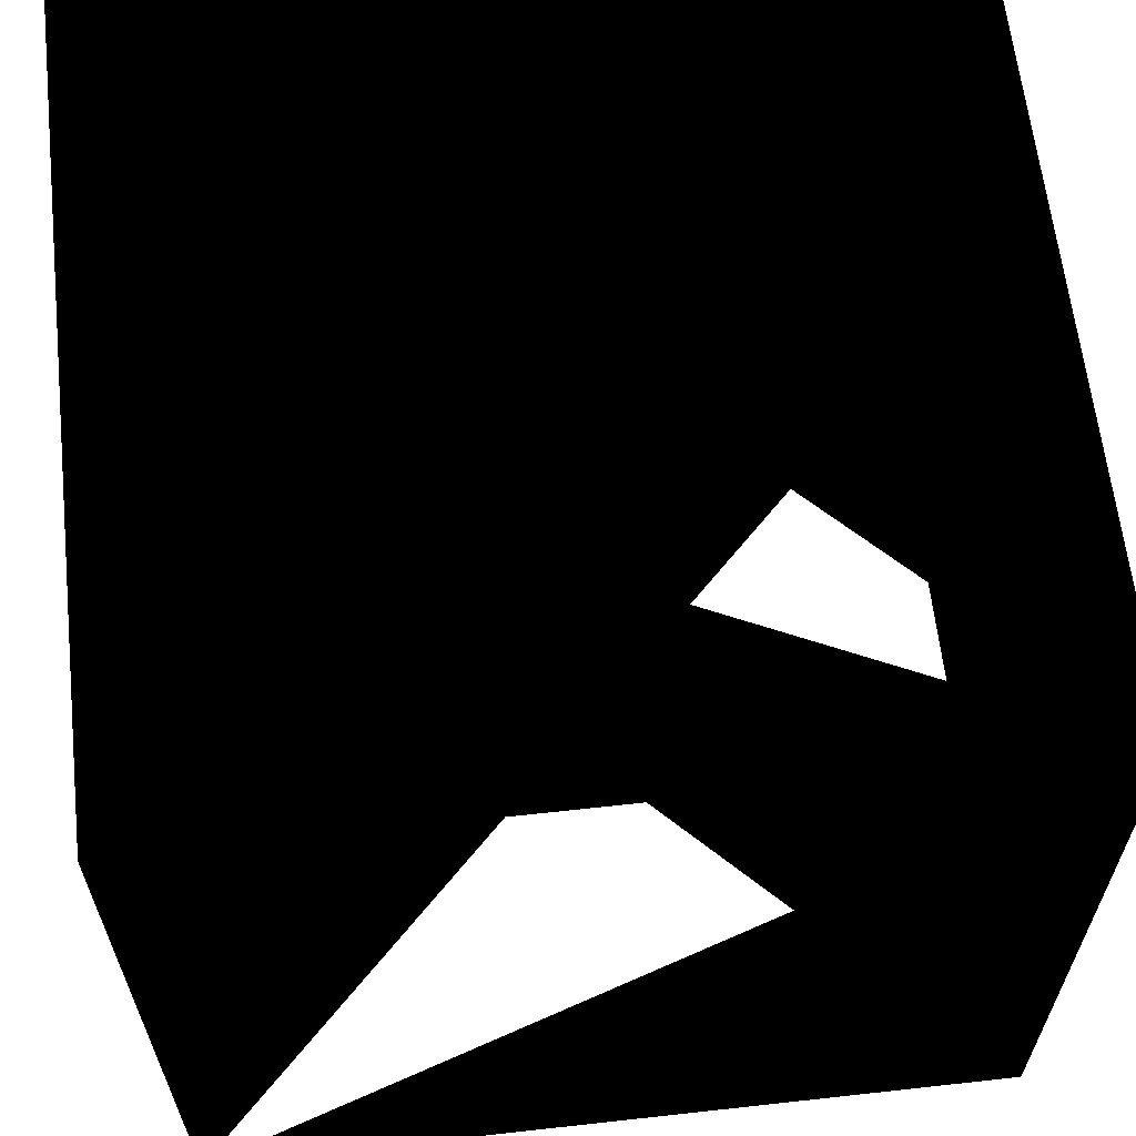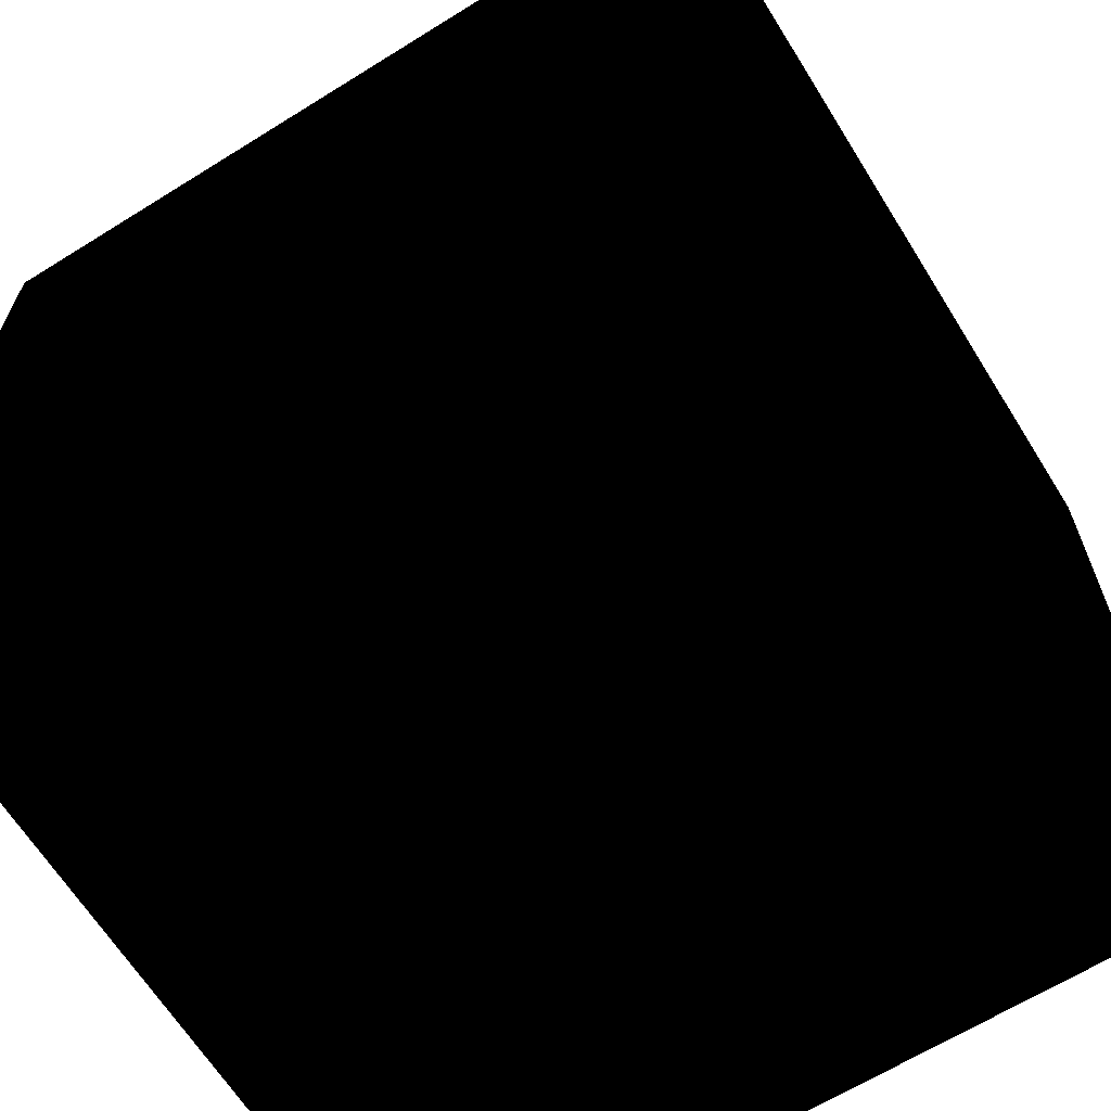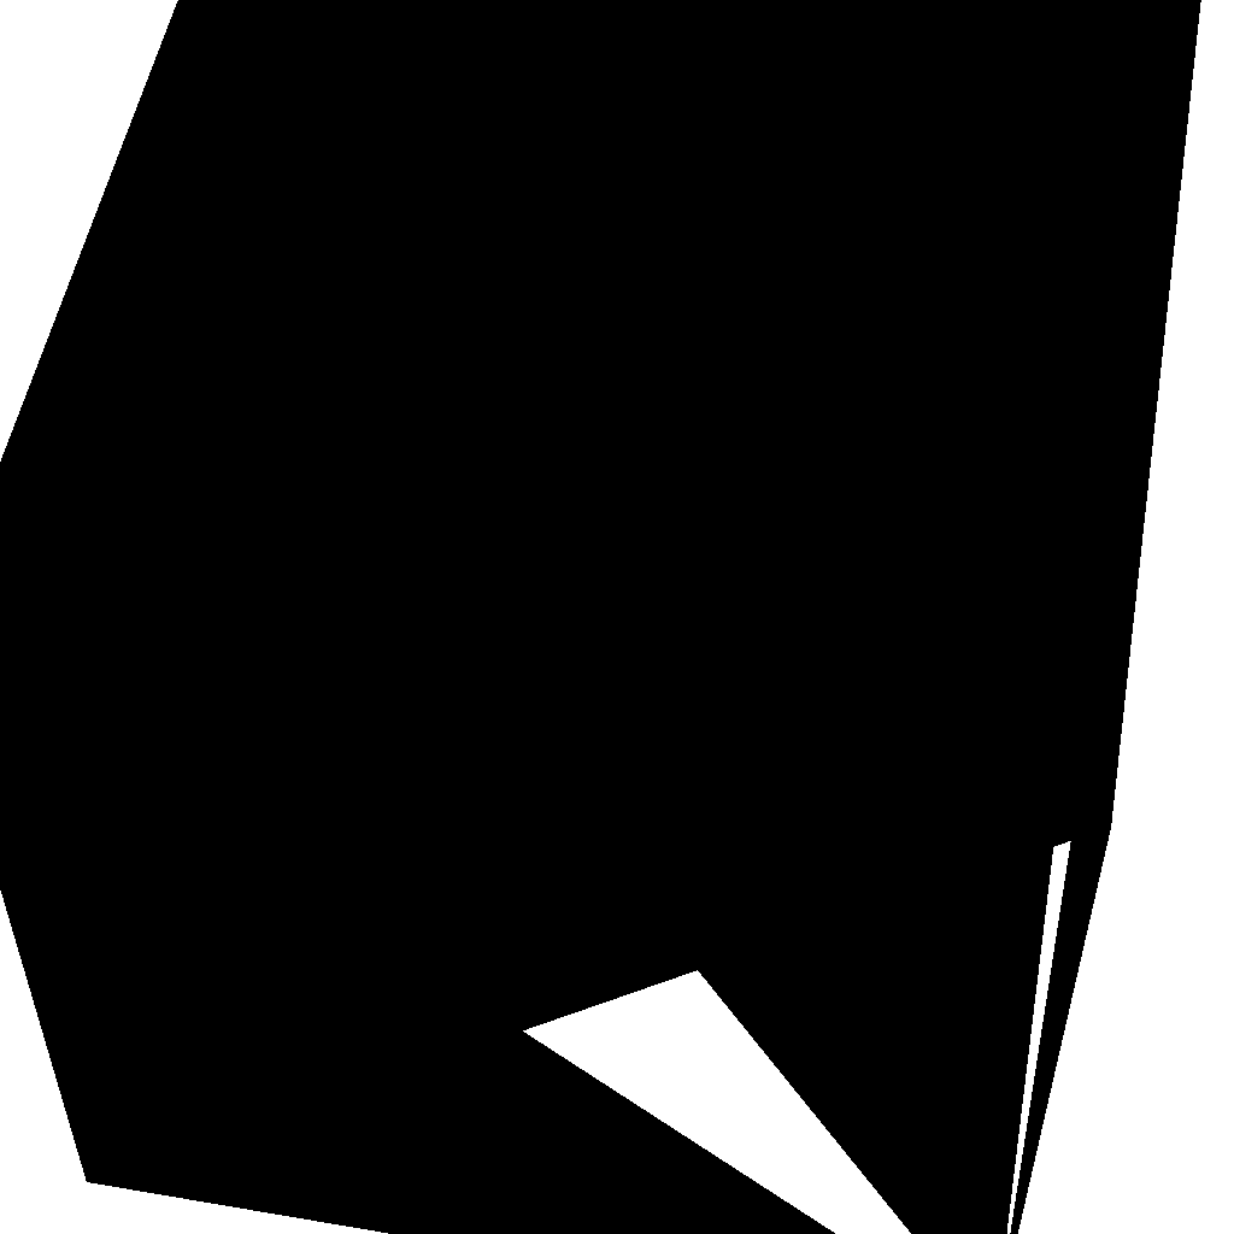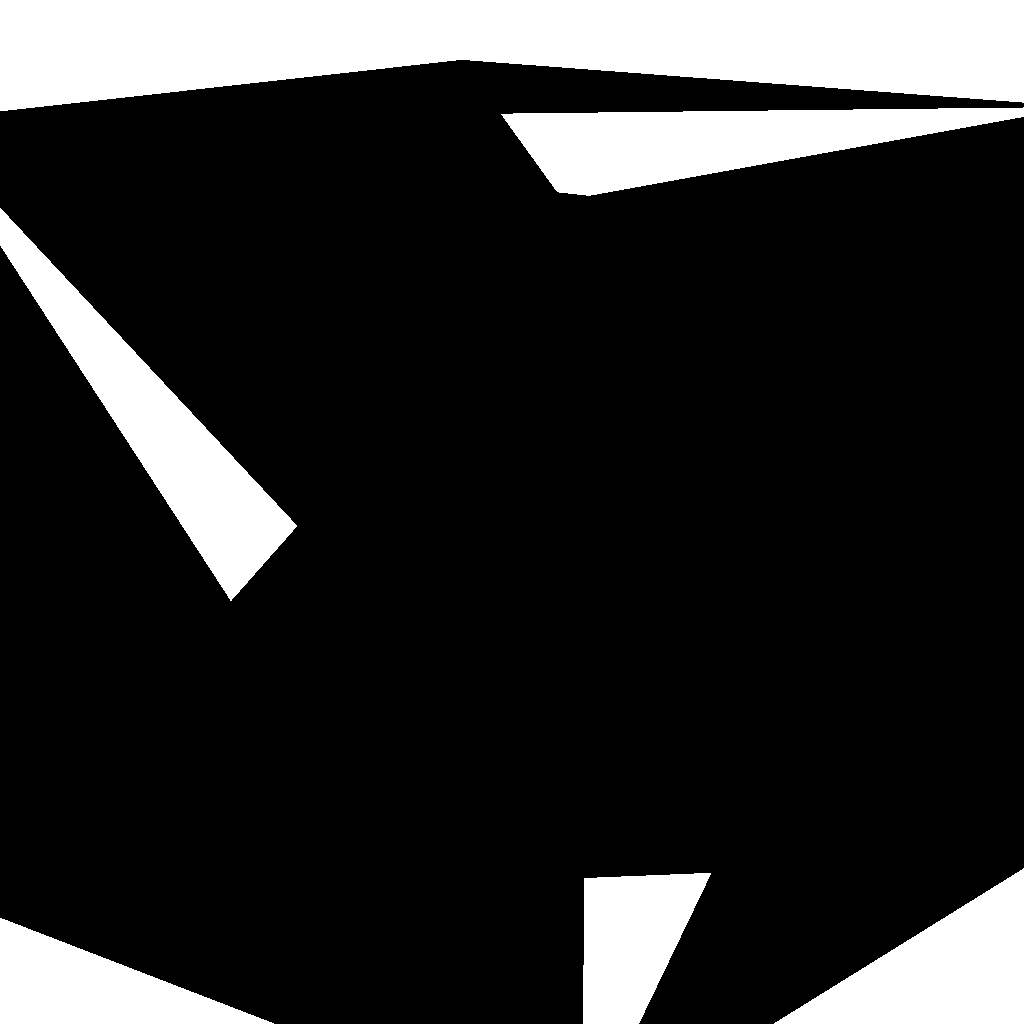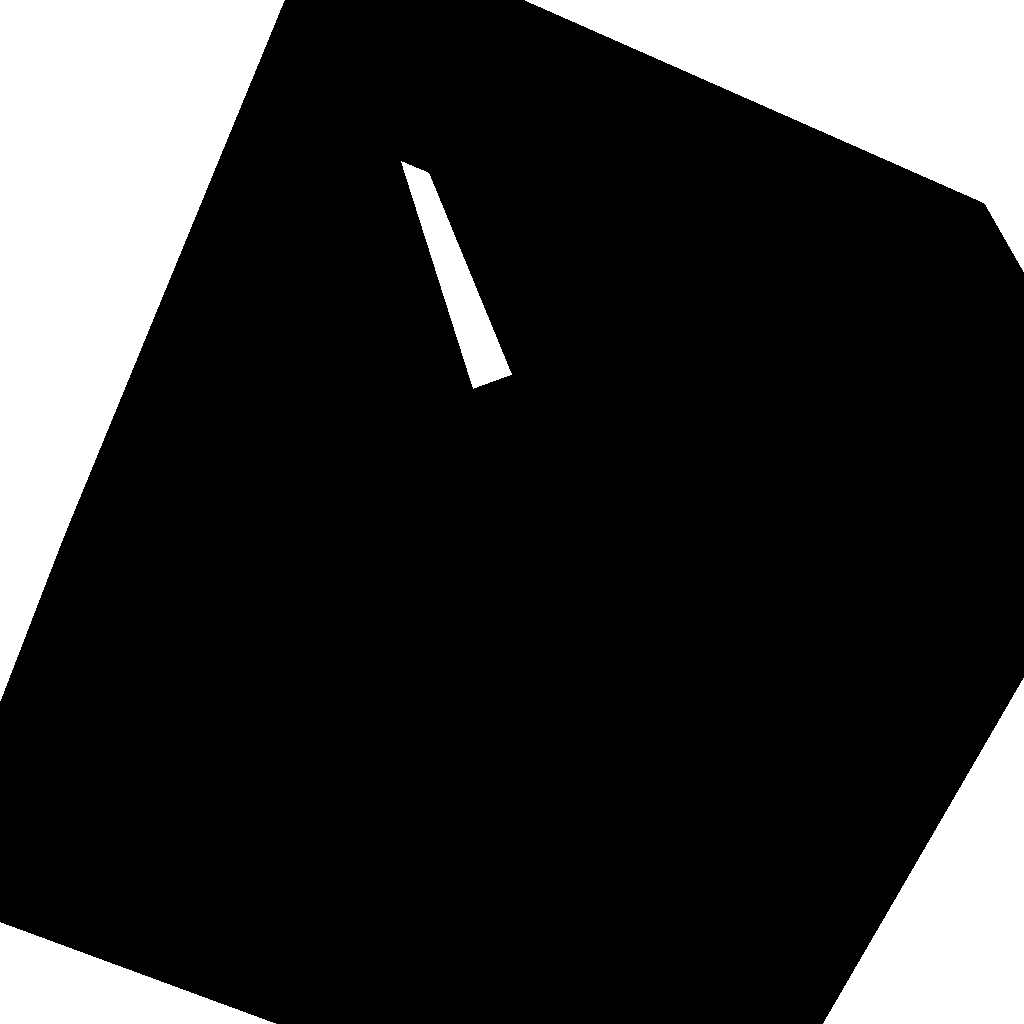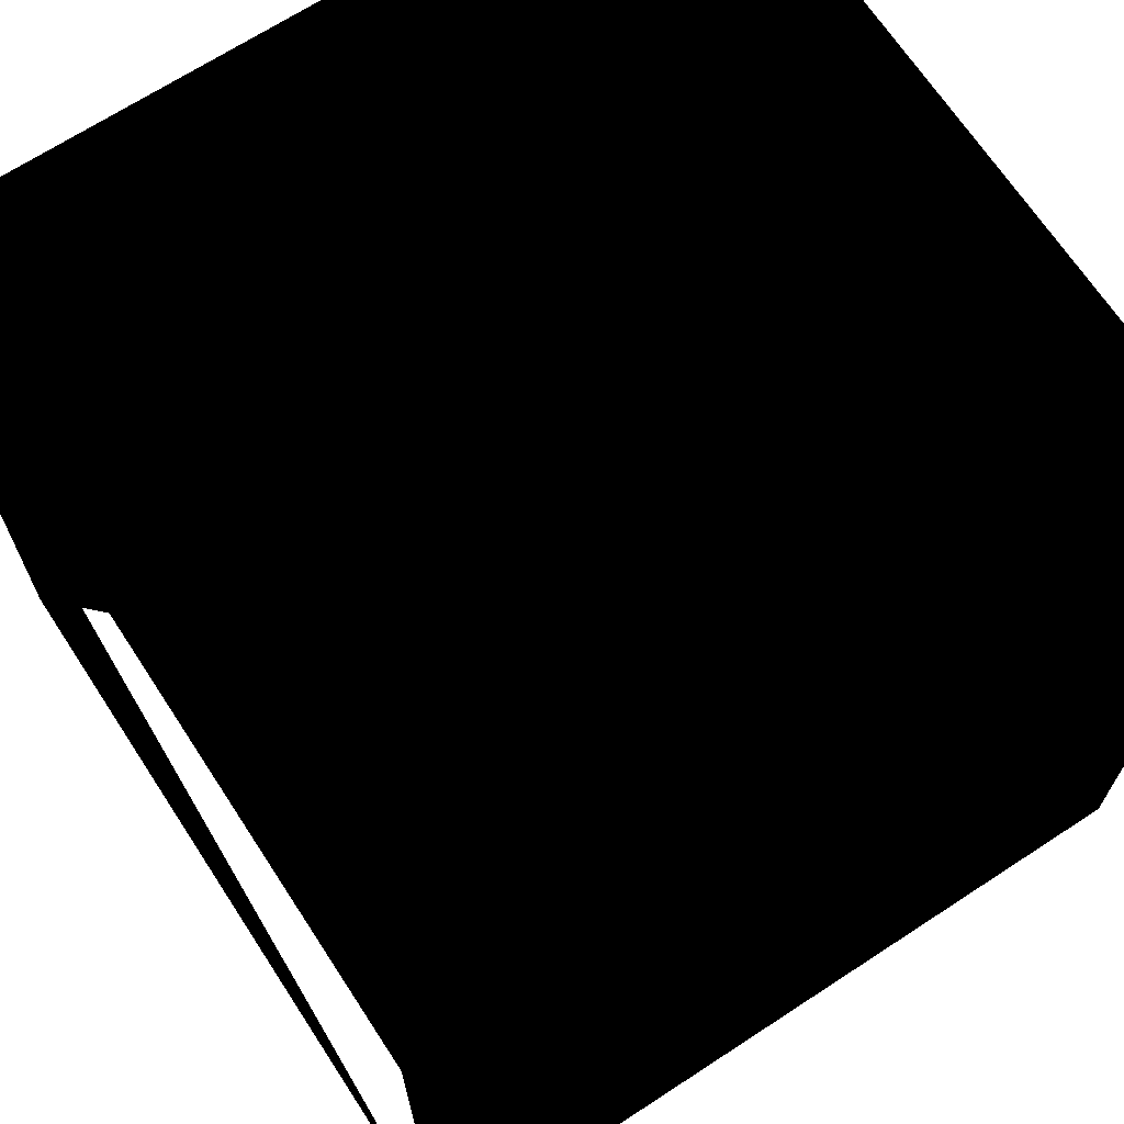
<metadata>
{"format":"obj","ext":"obj","renderer":"f3d","projection":"perspective","resolution":1024,"background":"white","views":[{"elev":62.9,"azim":173.6,"up":"+Z"},{"elev":-65.3,"azim":122.0,"up":"+Y"},{"elev":53.5,"azim":-169.6,"up":"+Y"},{"elev":14.9,"azim":39.0,"up":"+Y"},{"elev":-66.8,"azim":-113.9,"up":"+Z"},{"elev":68.4,"azim":-33.2,"up":"+Z"}]}
</metadata>
<code>
v -1 -1 1
v 1 -1 1
v 1 1 1
v -1 1 1
v -1 -1 -1
v -1 1 -1
v 1 1 -1
v 1 -1 -1
v -1 1 -1
v -1 1 1
v 1 1 1
v 1 1 -1
v -1 -1 -1
v 1 -1 -1
v 1 -1 1
v -1 -1 1
v 1 -1 -1
v 1 1 -1
v 1 1 1
v 1 -1 1
v -1 -1 -1
v -1 -1 1
v -1 1 1
v -1 1 -1
f 0 1 2
f 0 2 3
f 4 5 6
f 4 6 7
f 8 9 10
f 8 10 11
f 12 13 14
f 12 14 15
f 16 17 18
f 16 18 19
f 20 21 22
f 20 22 23

</code>
